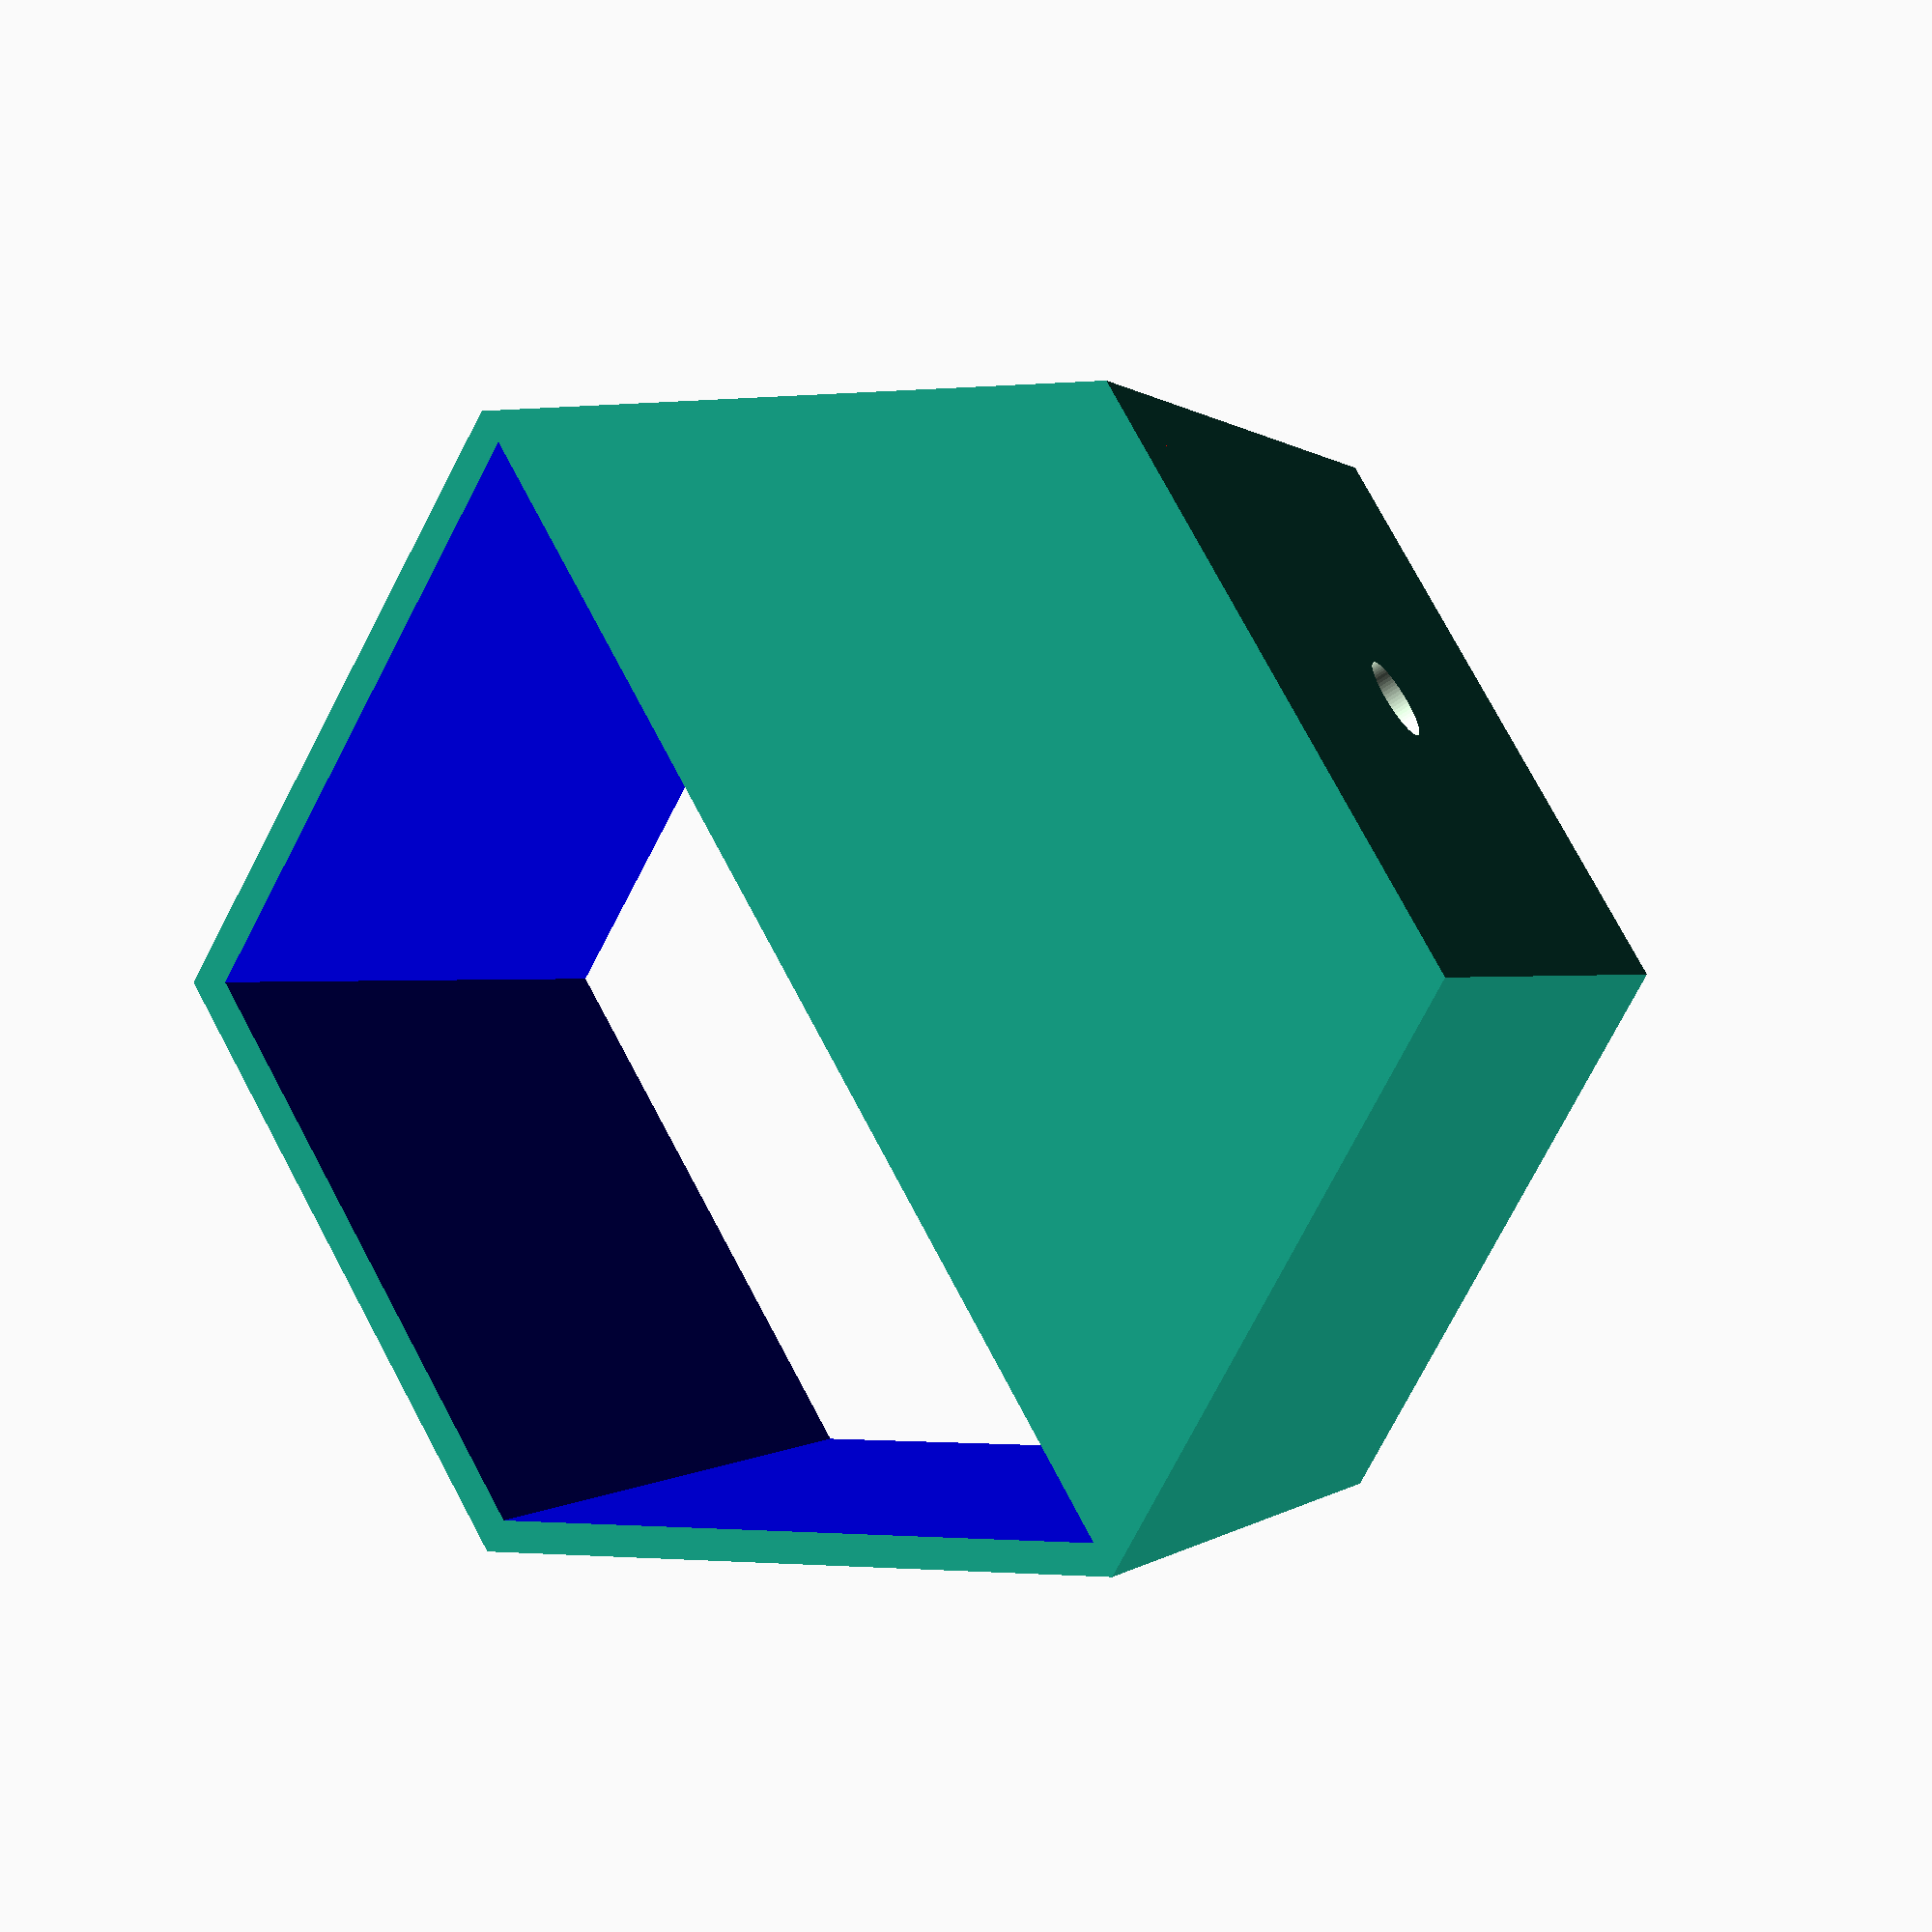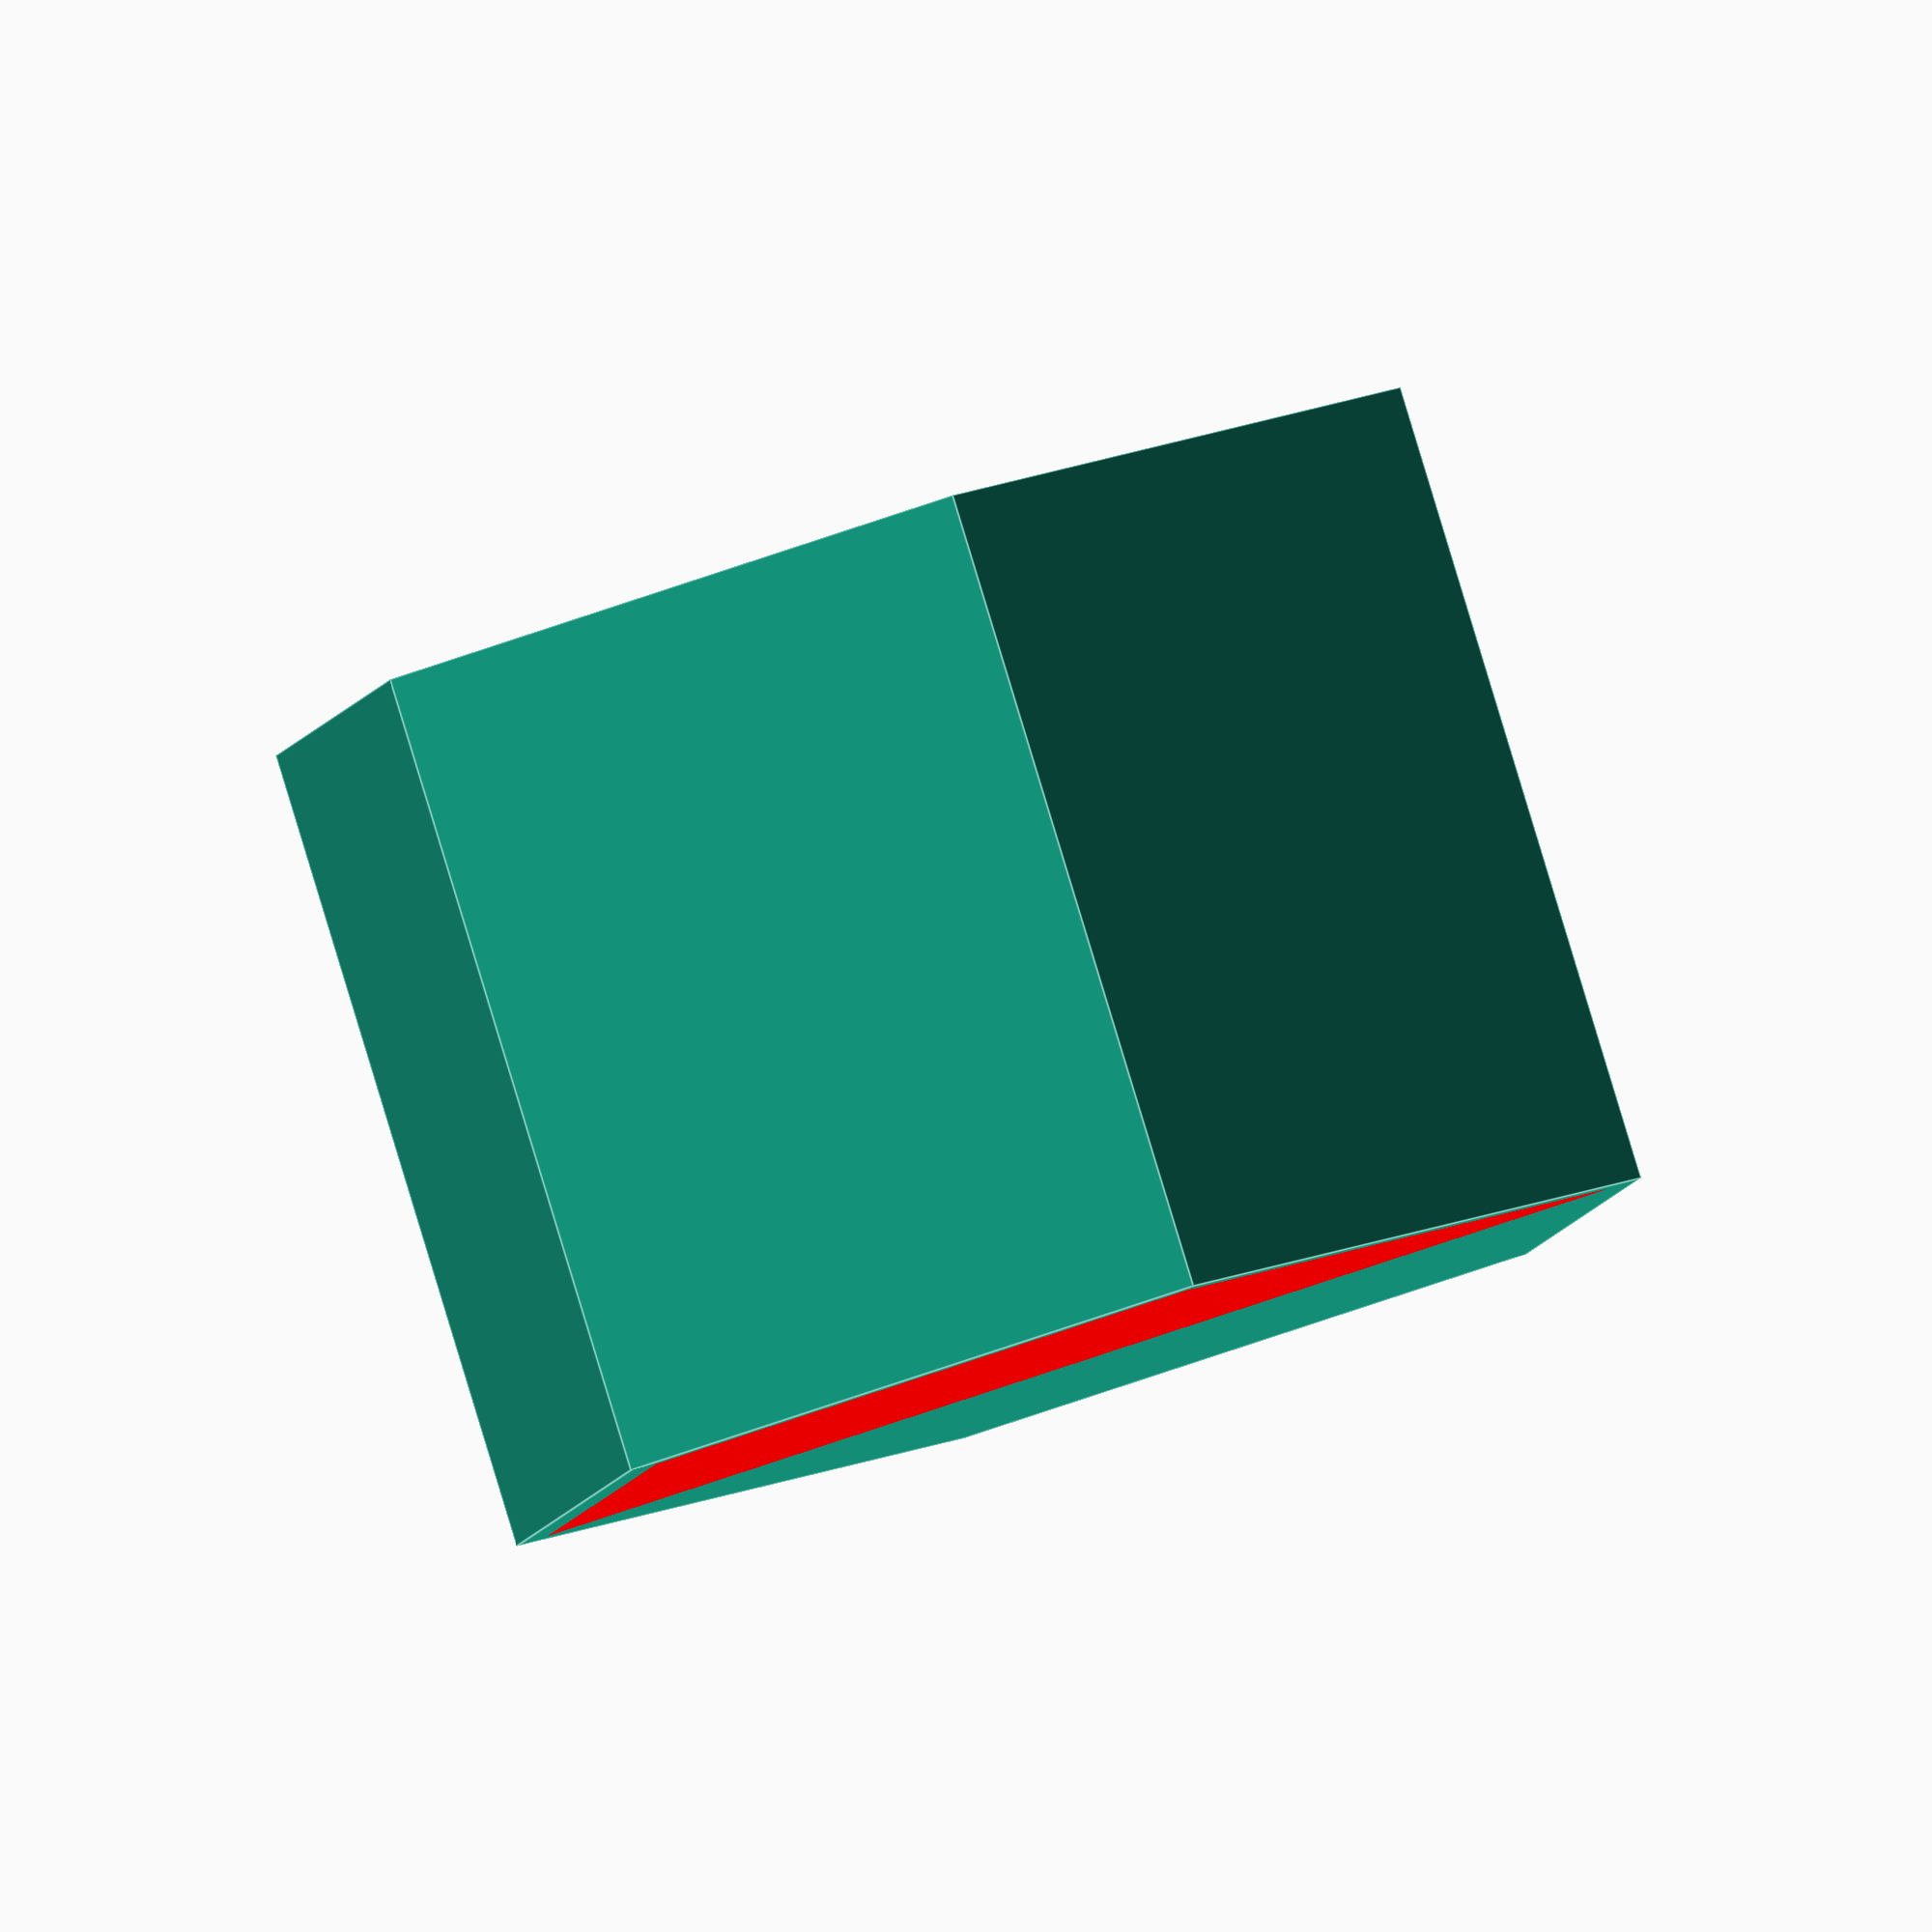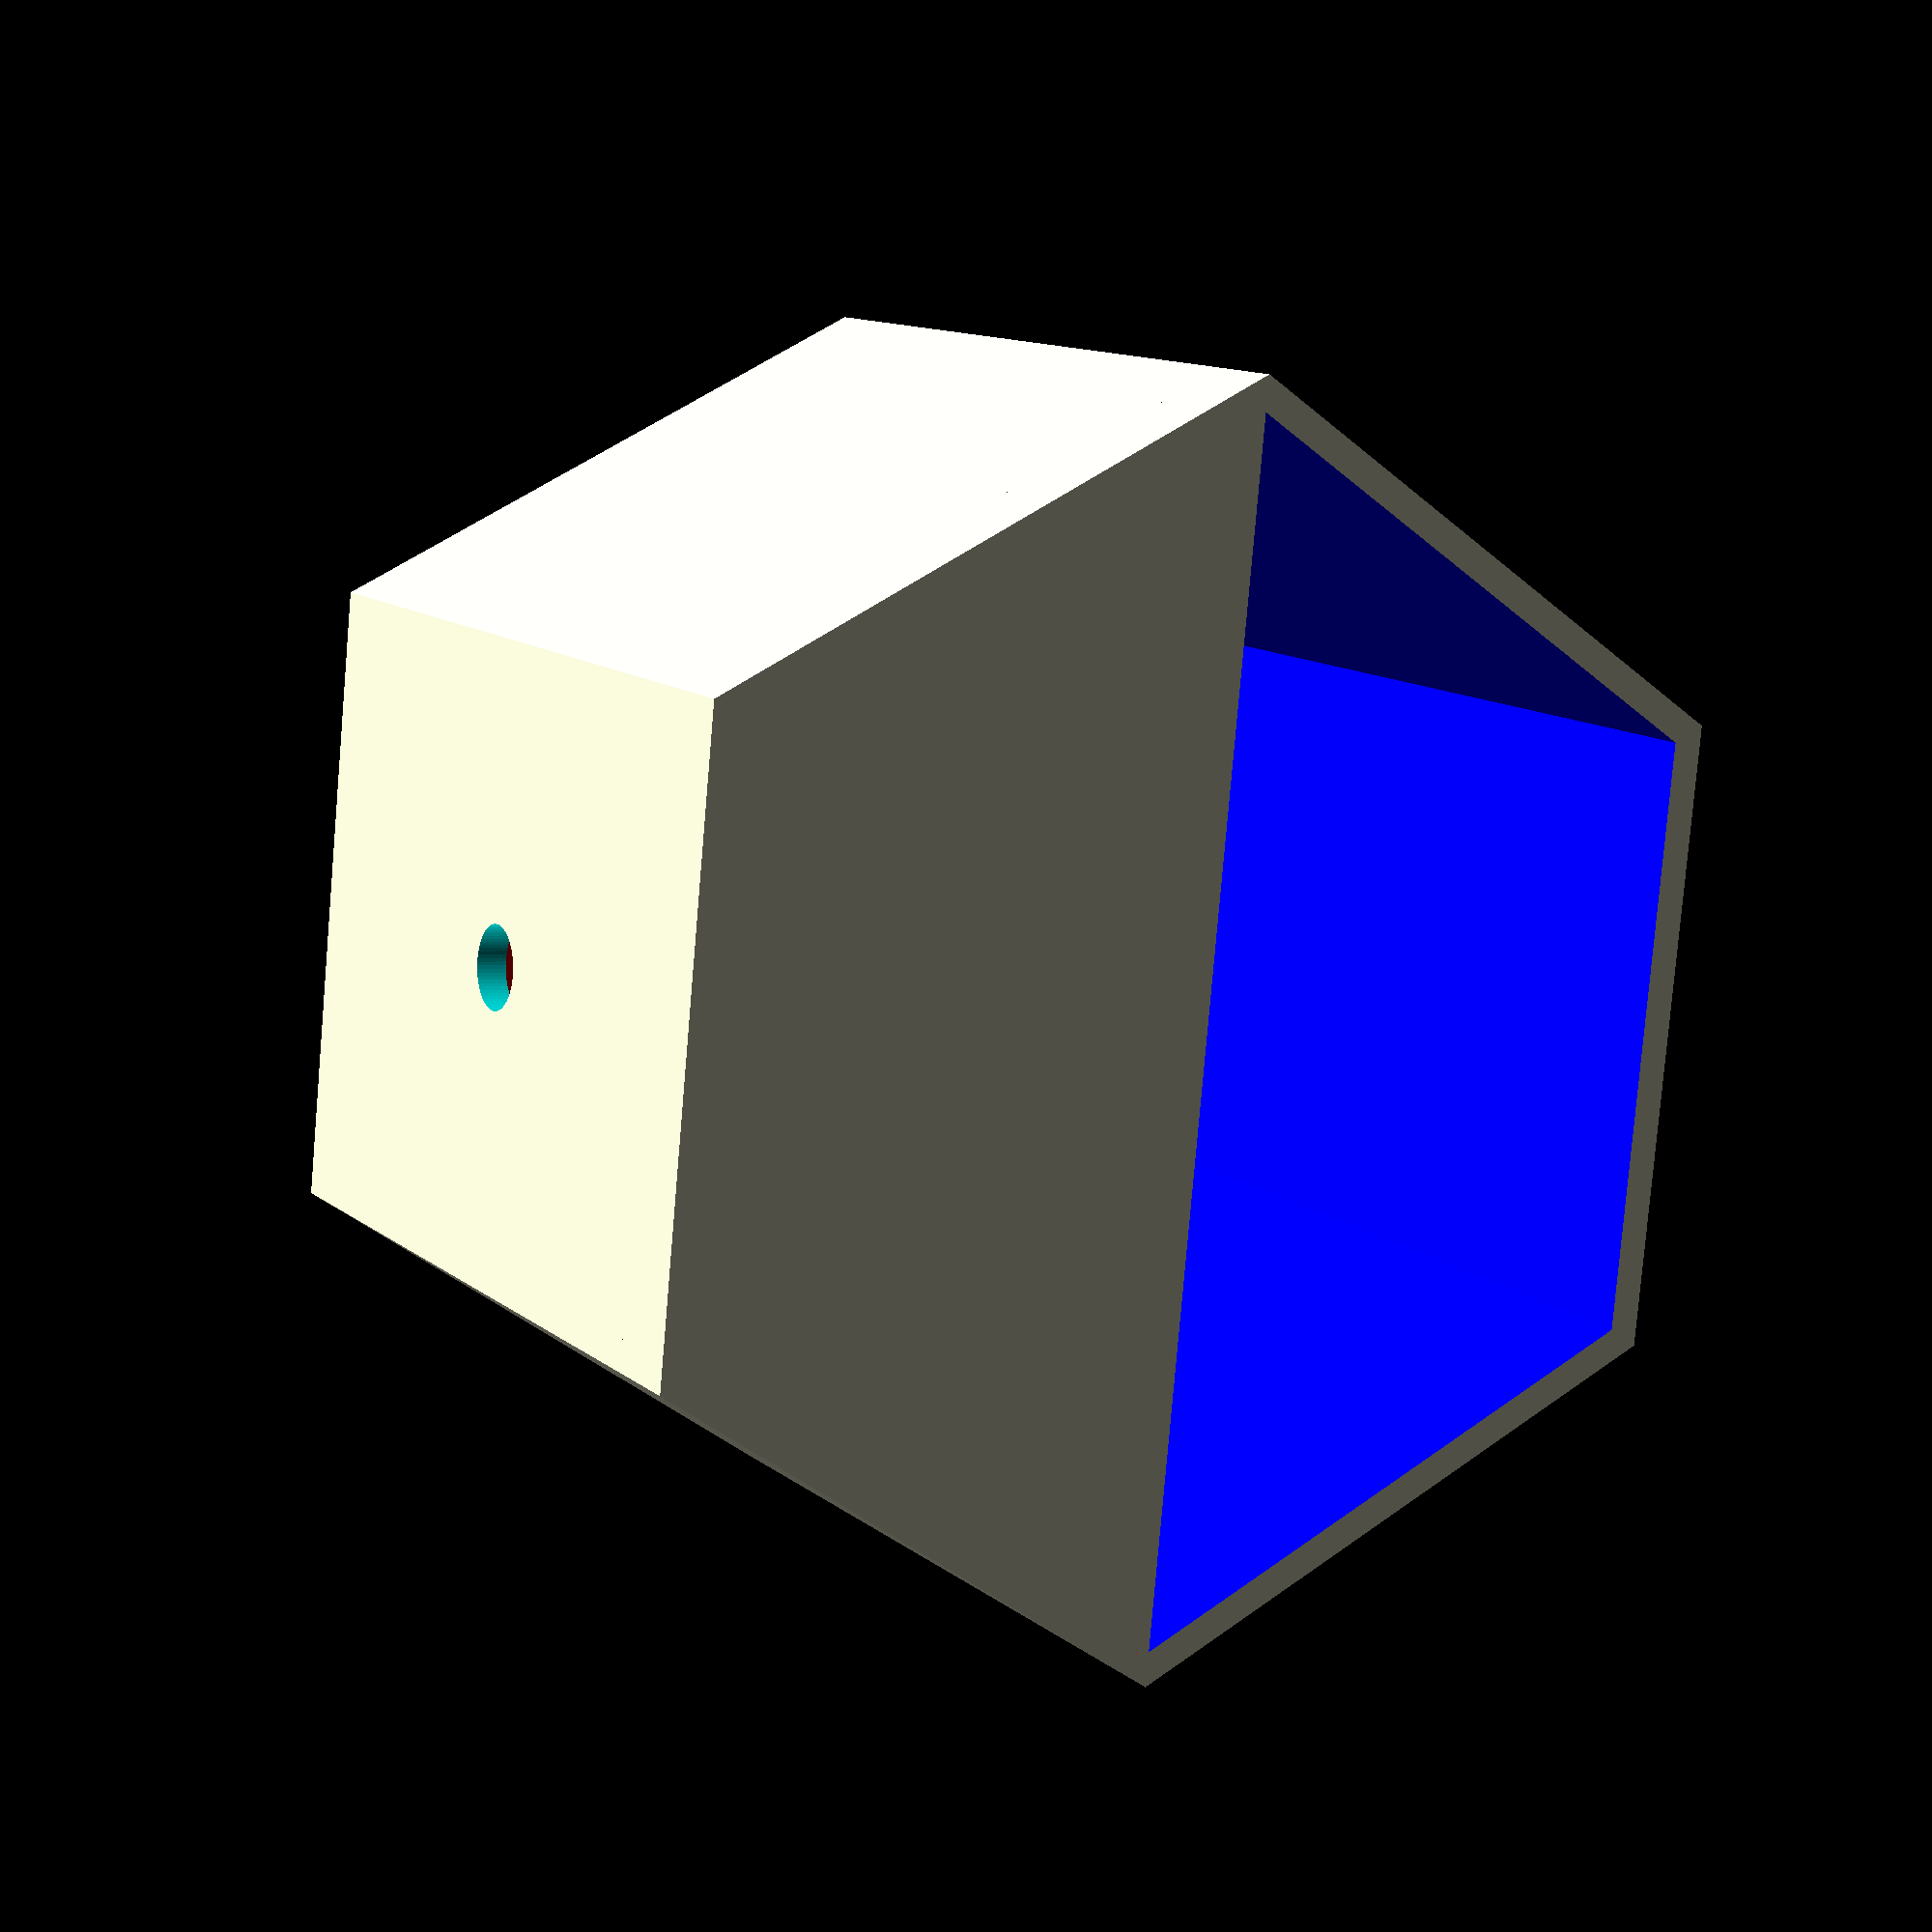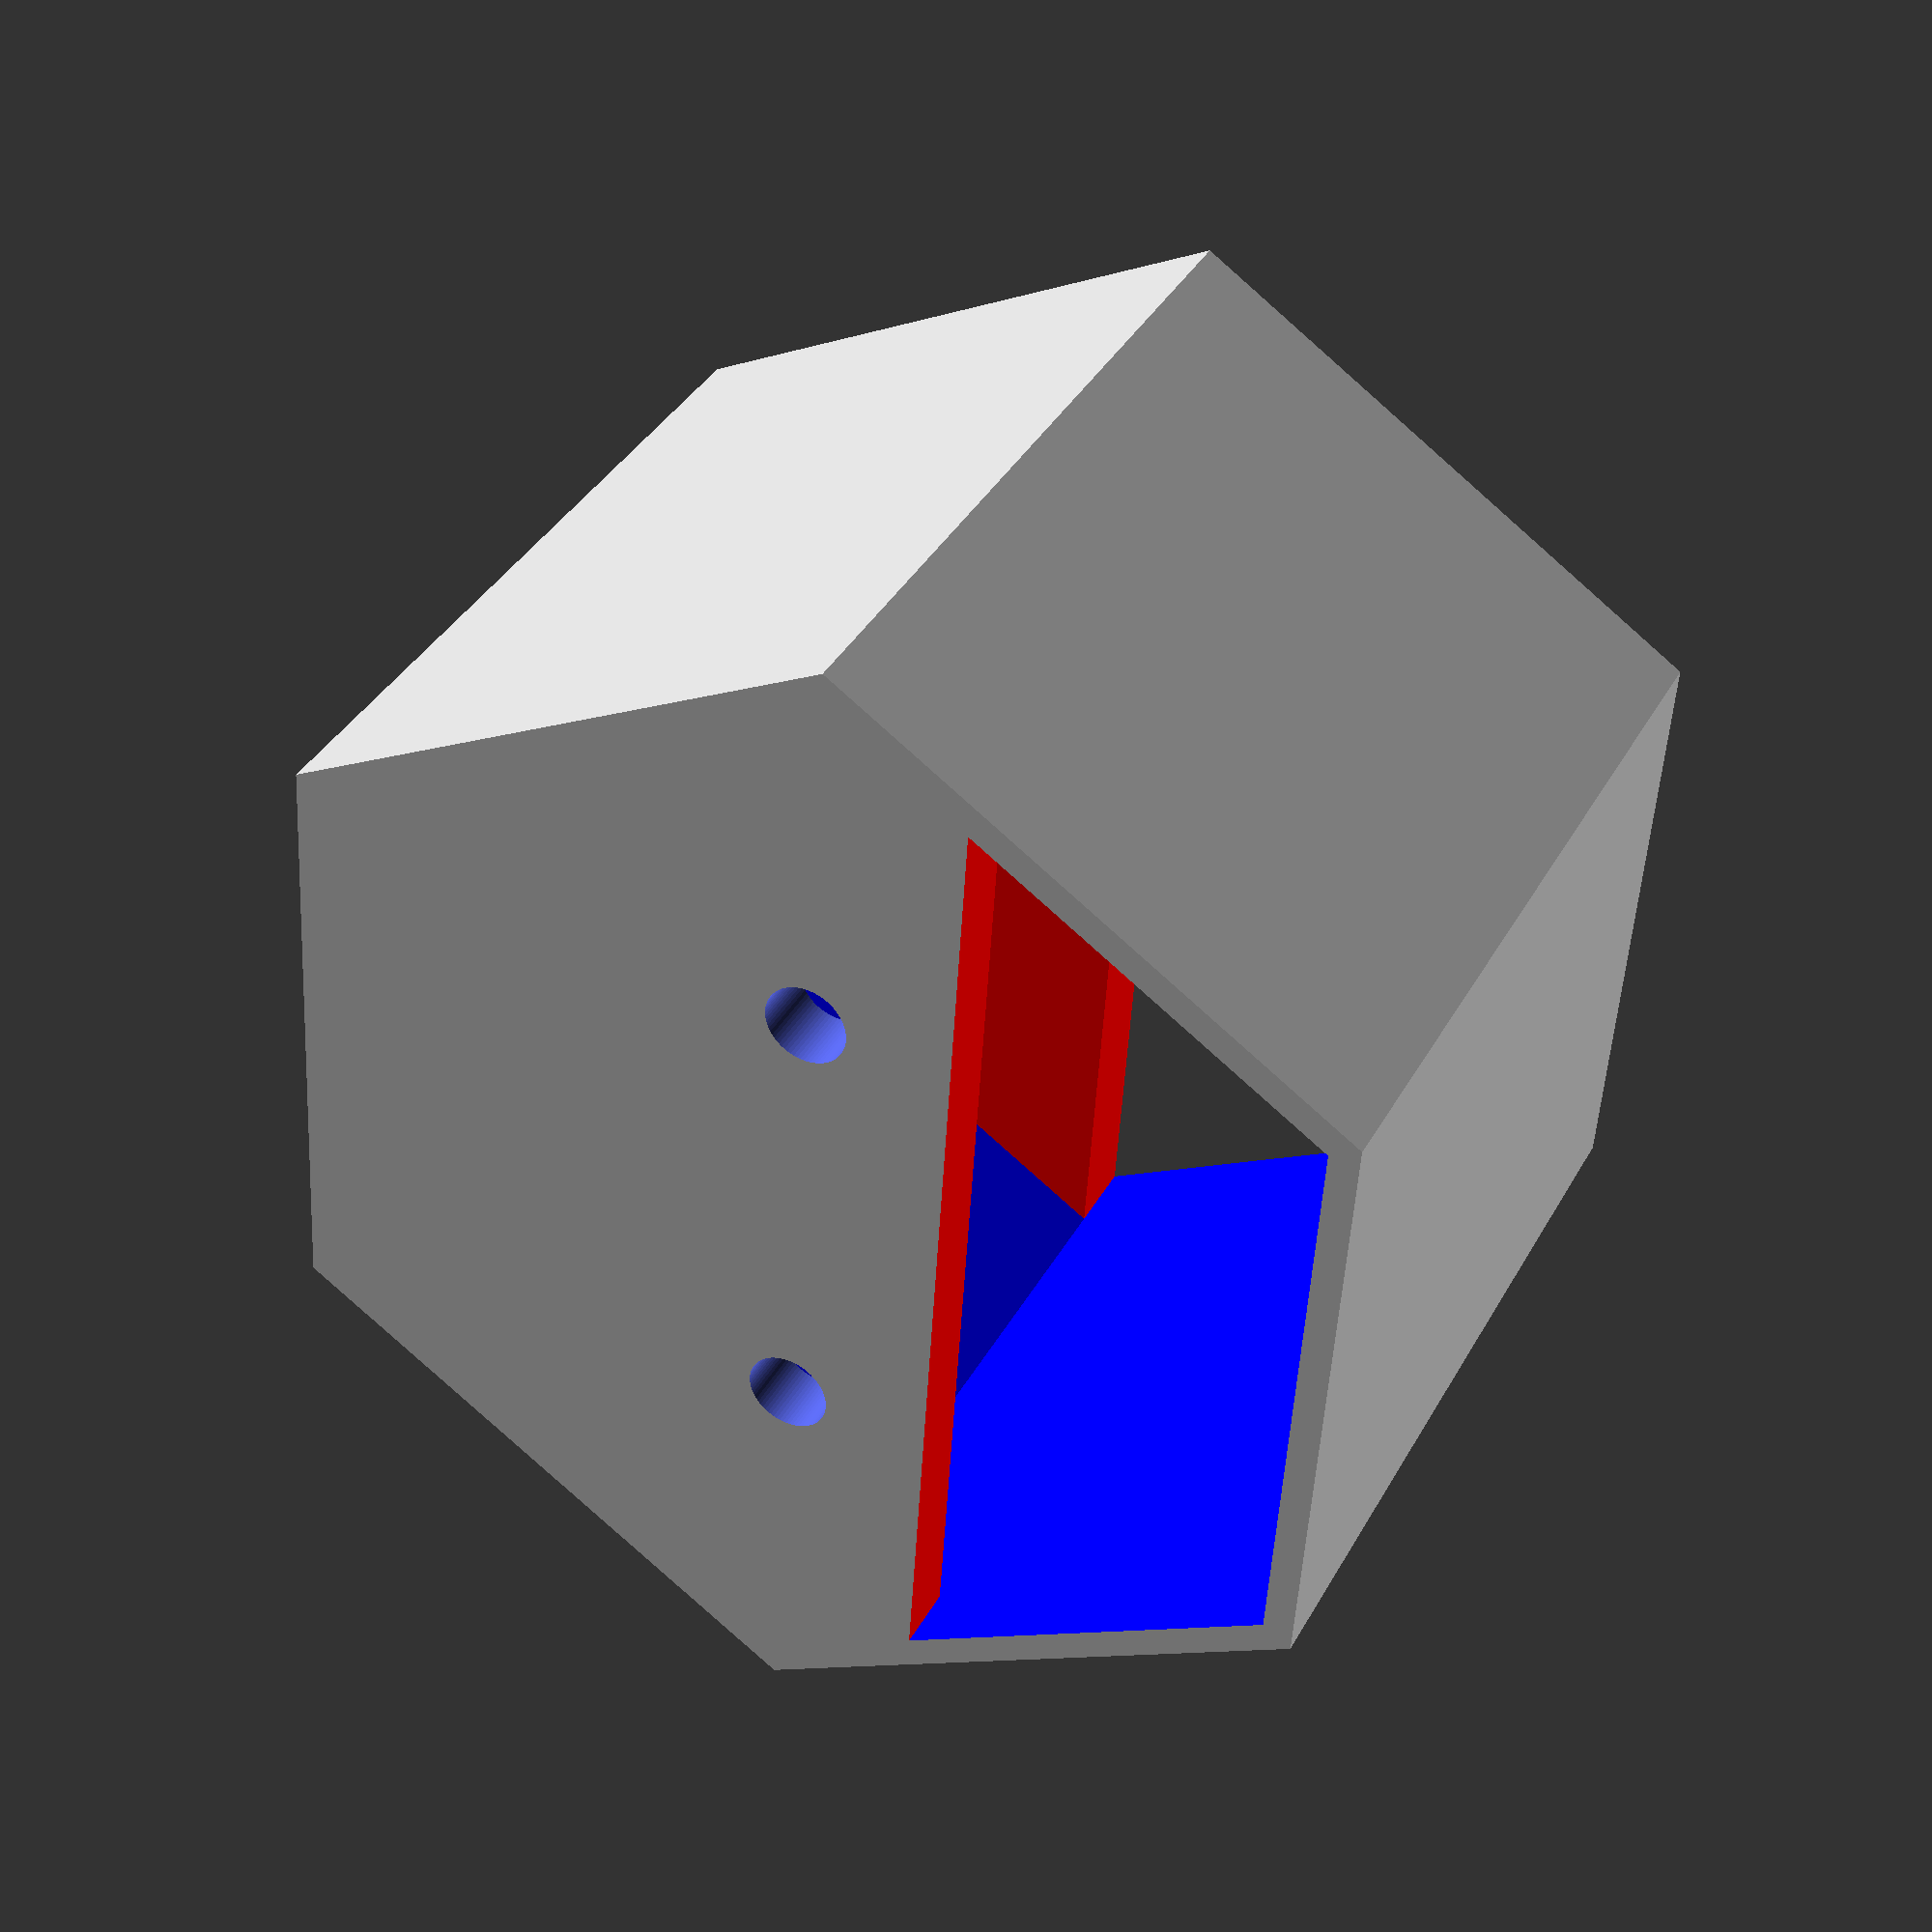
<openscad>
////////////
x= 90;
z = 60;
hoyo_agua = 6; // diametro
/////////////
hoyos = 6; // diametro
dist_pared =5;

/////////////

dim_2 = x-dist_pared;
dis_2 = dist_pared/ 2;


j = dim_2/ 3 ;
k=dim_2/8;


p1 = [x/2,(x/2),0];
p2 = [x/2,(x/2),-1];

/////////cubo bace 
c1x =dim_2;
c1y =(dim_2/2)+k ;//-3
c1z = dist_pared+2;
p3 = [dis_2,dis_2,-2];
/////////cubo altura
c2x =dim_2;
c2y =(dim_2/2);
c2z = dist_pared+3;
p4 = [dis_2,dis_2,z-dist_pared-1];

z2c = z /2;
p5 = [(x/2),(x/2),(z/2)]; // (z/2)

p6=[j,x/2,-2];
p7=[x-j,x/2,-2];

$fn = 74;

module f_C()
{
    difference()
    {
translate(p2)
    color("blue")
cylinder(h = z+2 ,d =dim_2,$fn =6);
    
translate(p3)
    color("red")
cube([c1x,c1y,c1z]);
    
translate(p4)
    color("red")
cube([c2x,c2y,c2z]);
    }
    
    
  translate(p5)
   rotate([90,0,0])
  cylinder(h =(x/2), d=hoyo_agua  );  
  
  translate(p6)  
  cylinder(h =z/2, d=hoyos  ); 
   
   translate(p7)  
  cylinder(h =z/2, d=hoyos  ); 
  
}

difference()
{
translate(p1)
cylinder(h = z ,d =x,$fn =6);
f_C();
}


//text1 = "opcion ";
//fond

</openscad>
<views>
elev=179.9 azim=59.7 roll=159.8 proj=p view=wireframe
elev=93.9 azim=161.1 roll=196.9 proj=o view=edges
elev=168.3 azim=275.6 roll=209.2 proj=p view=wireframe
elev=142.8 azim=86.3 roll=334.1 proj=p view=wireframe
</views>
